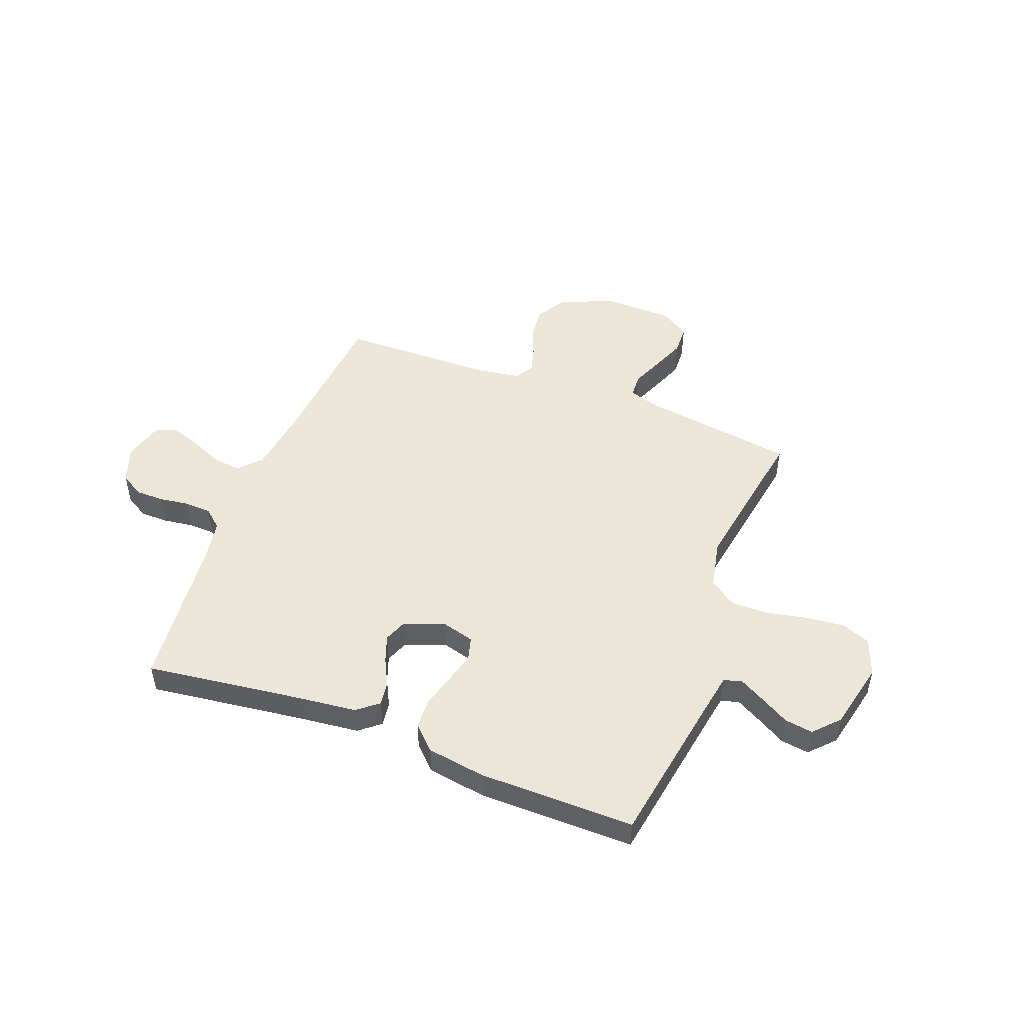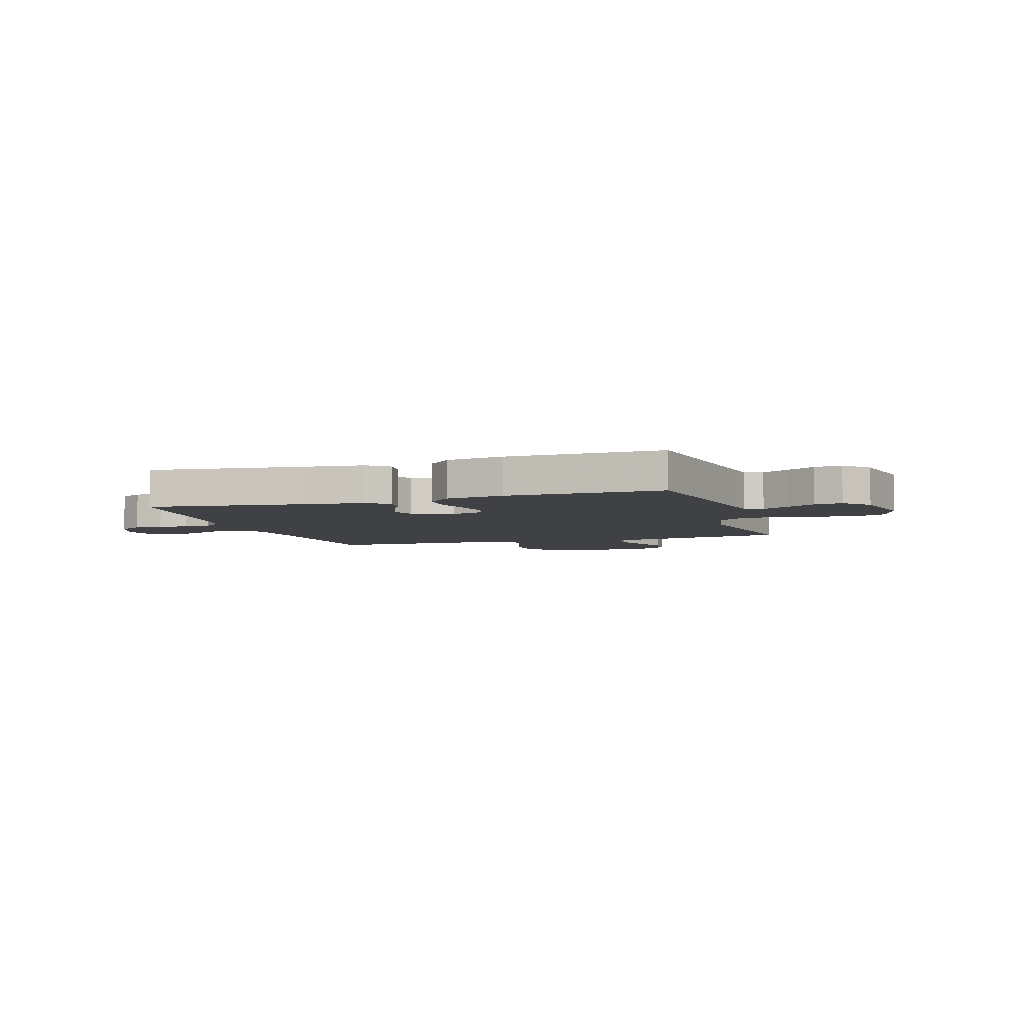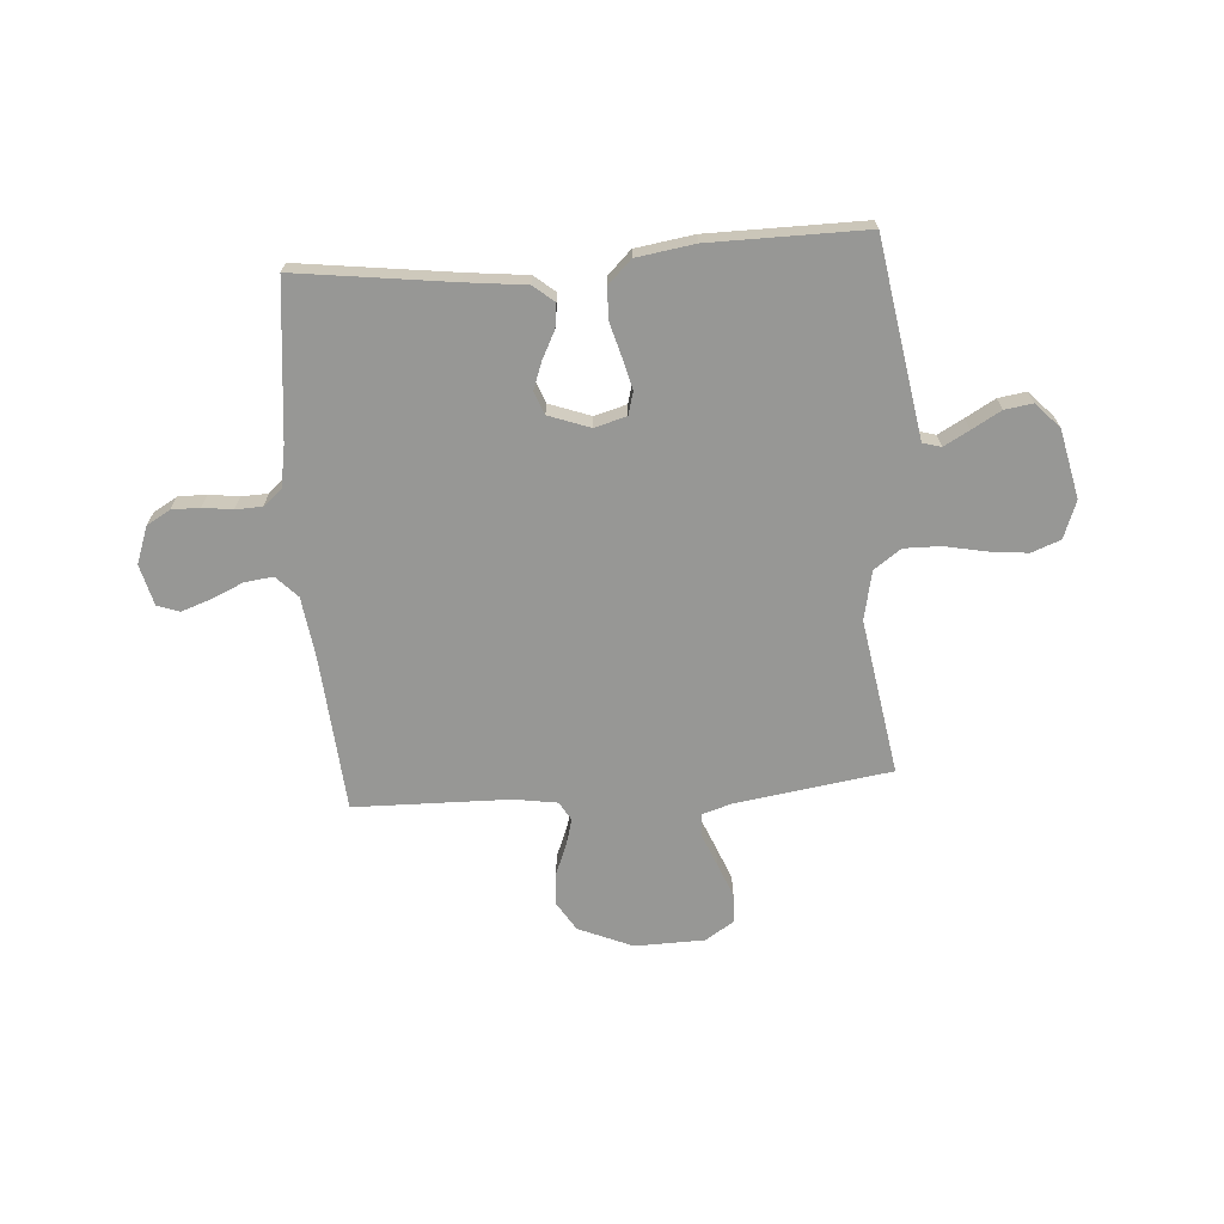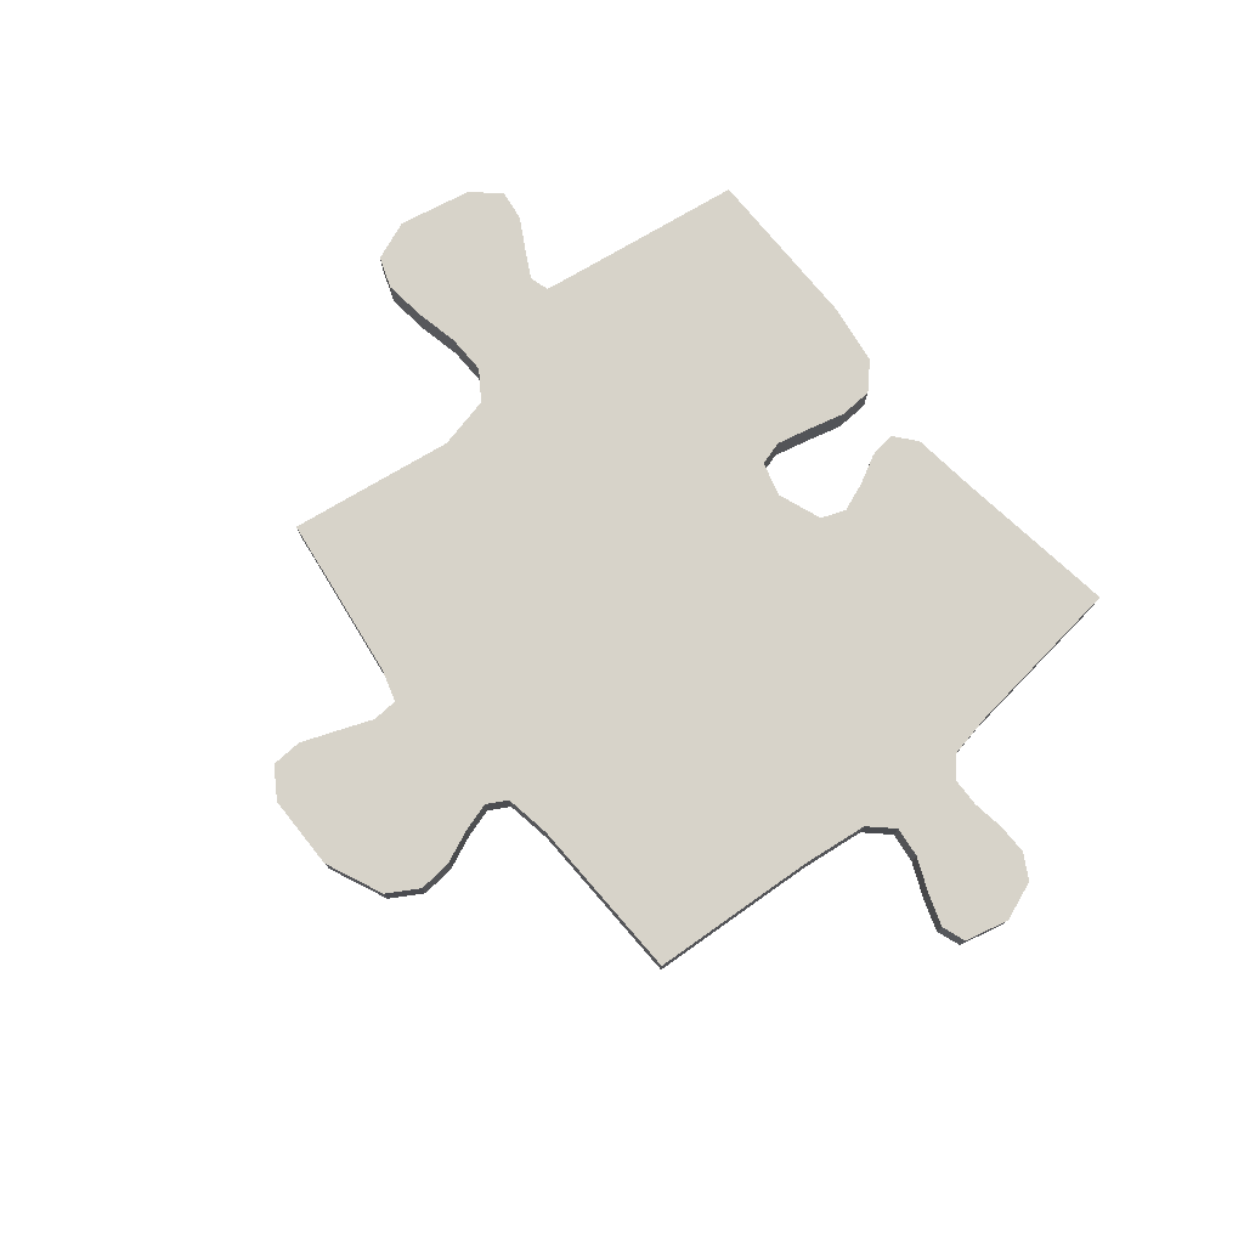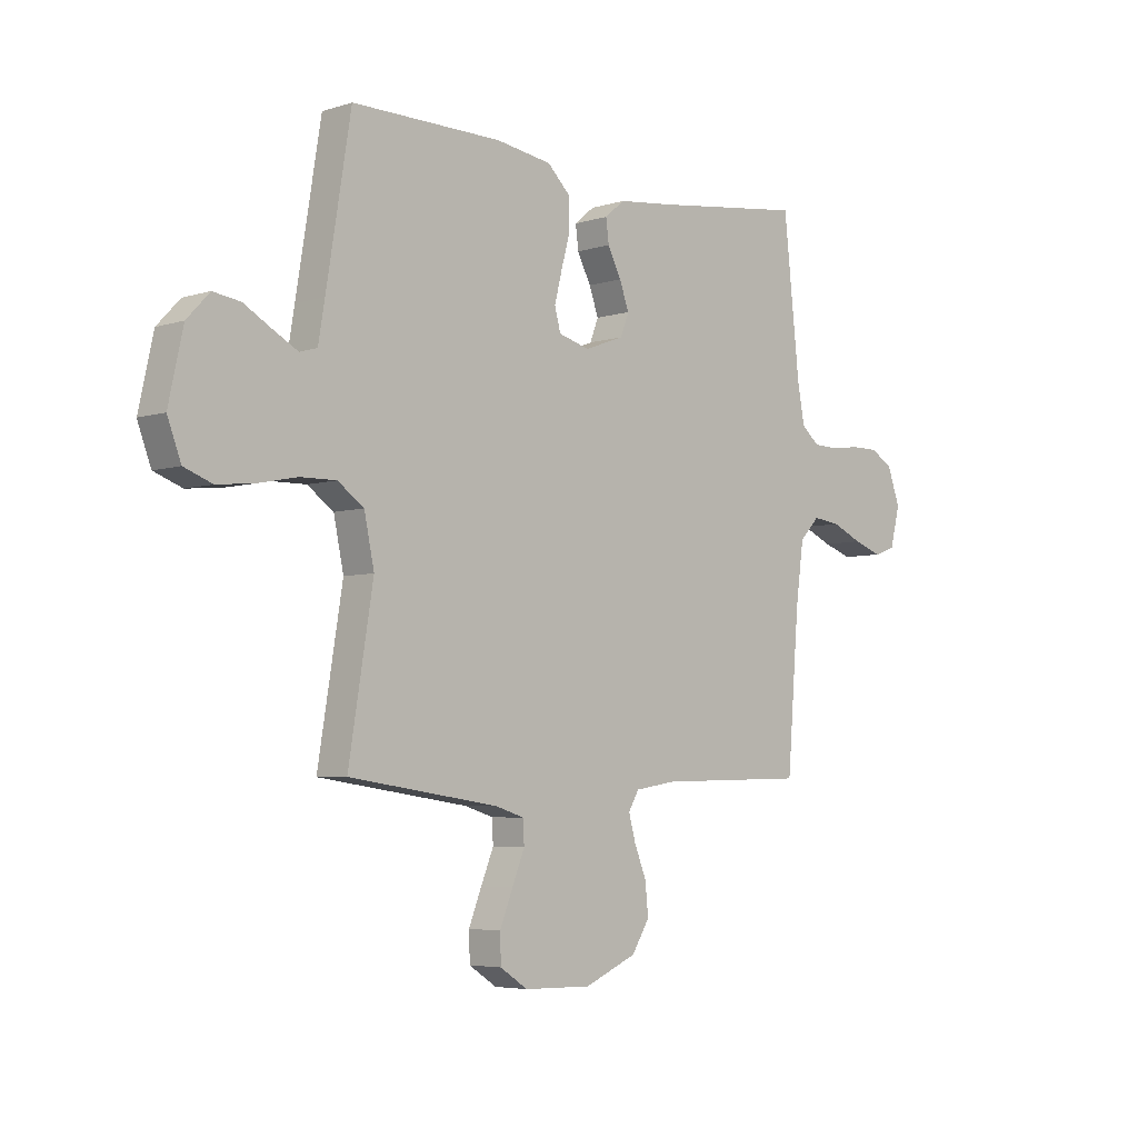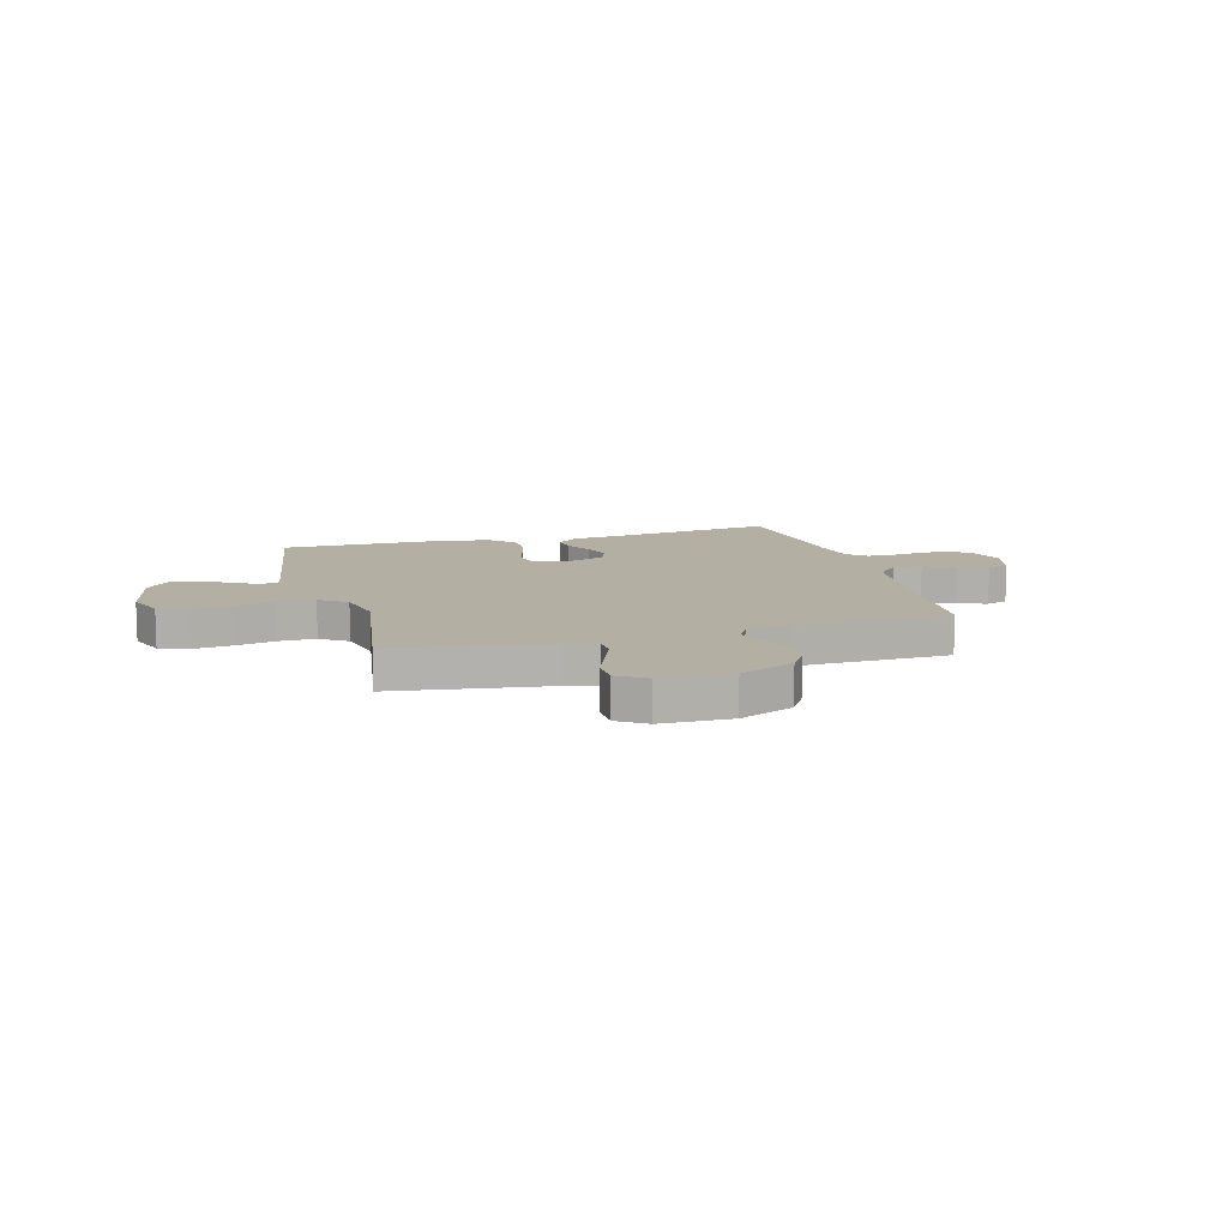
<metadata>
{"format":"obj","ext":"obj","renderer":"f3d","projection":"perspective","resolution":1024,"background":"white","views":[{"elev":49.0,"azim":21.0,"up":"+Y"},{"elev":-5.3,"azim":17.5,"up":"+Y"},{"elev":-68.1,"azim":4.2,"up":"+Y"},{"elev":76.3,"azim":-129.8,"up":"+Y"},{"elev":-4.9,"azim":134.8,"up":"+Z"},{"elev":11.2,"azim":164.1,"up":"+Y"}]}
</metadata>
<code>
v -0.5 0.07 -0.5
v -0.524 0.07 -0.2
v -0.54 0.07 -0.082
v -0.58 0.07 -0.04
v -0.635 0.07 -0.047
v -0.696 0.07 -0.074
v -0.753 0.07 -0.094
v -0.796 0.07 -0.079
v -0.816 0.07 0
v -0.79 0.07 0.071
v -0.745 0.07 0.097
v -0.69 0.07 0.097
v -0.633 0.07 0.089
v -0.582 0.07 0.091
v -0.546 0.07 0.122
v -0.532 0.07 0.2
v -0.5 0.07 0.5
v -0.2 0.07 0.461
v -0.084 0.07 0.448
v -0.044 0.07 0.415
v -0.05 0.07 0.369
v -0.077 0.07 0.316
v -0.096 0.07 0.264
v -0.079 0.07 0.22
v 0 0.07 0.191
v 0.062 0.07 0.208
v 0.074 0.07 0.252
v 0.059 0.07 0.312
v 0.041 0.07 0.377
v 0.043 0.07 0.437
v 0.088 0.07 0.481
v 0.2 0.07 0.498
v 0.5 0.07 0.5
v 0.549 0.07 0.2
v 0.562 0.07 0.123
v 0.597 0.07 0.113
v 0.646 0.07 0.14
v 0.702 0.07 0.172
v 0.756 0.07 0.18
v 0.801 0.07 0.132
v 0.83 0.07 0
v 0.803 0.07 -0.072
v 0.747 0.07 -0.093
v 0.673 0.07 -0.085
v 0.594 0.07 -0.069
v 0.523 0.07 -0.068
v 0.471 0.07 -0.105
v 0.451 0.07 -0.2
v 0.5 0.07 -0.5
v 0.2 0.07 -0.544
v 0.143 0.07 -0.562
v 0.141 0.07 -0.608
v 0.166 0.07 -0.669
v 0.192 0.07 -0.734
v 0.19 0.07 -0.79
v 0.135 0.07 -0.826
v 0 0.07 -0.829
v -0.105 0.07 -0.784
v -0.14 0.07 -0.727
v -0.134 0.07 -0.665
v -0.11 0.07 -0.606
v -0.096 0.07 -0.555
v -0.117 0.07 -0.519
v -0.2 0.07 -0.506
v -0.5 0 -0.5
v -0.524 0 -0.2
v -0.54 0 -0.082
v -0.58 0 -0.04
v -0.635 0 -0.047
v -0.696 0 -0.074
v -0.753 0 -0.094
v -0.796 0 -0.079
v -0.816 0 0
v -0.79 0 0.071
v -0.745 0 0.097
v -0.69 0 0.097
v -0.633 0 0.089
v -0.582 0 0.091
v -0.546 0 0.122
v -0.532 0 0.2
v -0.5 0 0.5
v -0.2 0 0.461
v -0.084 0 0.448
v -0.044 0 0.415
v -0.05 0 0.369
v -0.077 0 0.316
v -0.096 0 0.264
v -0.079 0 0.22
v 0 0 0.191
v 0.062 0 0.208
v 0.074 0 0.252
v 0.059 0 0.312
v 0.041 0 0.377
v 0.043 0 0.437
v 0.088 0 0.481
v 0.2 0 0.498
v 0.5 0 0.5
v 0.549 0 0.2
v 0.562 0 0.123
v 0.597 0 0.113
v 0.646 0 0.14
v 0.702 0 0.172
v 0.756 0 0.18
v 0.801 0 0.132
v 0.83 0 0
v 0.803 0 -0.072
v 0.747 0 -0.093
v 0.673 0 -0.085
v 0.594 0 -0.069
v 0.523 0 -0.068
v 0.471 0 -0.105
v 0.451 0 -0.2
v 0.5 0 -0.5
v 0.2 0 -0.544
v 0.143 0 -0.562
v 0.141 0 -0.608
v 0.166 0 -0.669
v 0.192 0 -0.734
v 0.19 0 -0.79
v 0.135 0 -0.826
v 0 0 -0.829
v -0.105 0 -0.784
v -0.14 0 -0.727
v -0.134 0 -0.665
v -0.11 0 -0.606
v -0.096 0 -0.555
v -0.117 0 -0.519
v -0.2 0 -0.506
f 59 60 61
f 58 59 61
f 57 58 61
f 56 57 61
f 55 56 61
f 54 55 61
f 53 54 61
f 52 53 61
f 51 52 61 62
f 50 51 62 63
f 50 63 64
f 49 50 64
f 48 49 64
f 43 44 45
f 42 43 45
f 41 42 45
f 40 41 45
f 39 40 45
f 38 39 45
f 37 38 45
f 36 37 45 46
f 35 36 46 47
f 32 33 34
f 31 32 34
f 30 31 34
f 29 30 34
f 28 29 34
f 34 35 47
f 28 34 47
f 27 28 47
f 20 21 22
f 19 20 22
f 18 19 22
f 18 22 23
f 17 18 23
f 16 17 23
f 15 16 23 24
f 11 12 13
f 10 11 13
f 9 10 13
f 8 9 13
f 7 8 13
f 6 7 13
f 5 6 13
f 4 5 13 14
f 15 24 25
f 14 15 25
f 4 14 25
f 3 4 25
f 48 64 1 2
f 26 27 47 48
f 25 26 48
f 3 25 48
f 2 3 48
f 125 124 123
f 125 123 122
f 125 122 121
f 125 121 120
f 125 120 119
f 125 119 118
f 125 118 117
f 125 117 116
f 126 125 116 115
f 127 126 115 114
f 128 127 114
f 128 114 113
f 128 113 112
f 109 108 107
f 109 107 106
f 109 106 105
f 109 105 104
f 109 104 103
f 109 103 102
f 109 102 101
f 110 109 101 100
f 111 110 100 99
f 98 97 96
f 98 96 95
f 98 95 94
f 98 94 93
f 98 93 92
f 111 99 98
f 111 98 92
f 111 92 91
f 86 85 84
f 86 84 83
f 86 83 82
f 87 86 82
f 87 82 81
f 87 81 80
f 88 87 80 79
f 77 76 75
f 77 75 74
f 77 74 73
f 77 73 72
f 77 72 71
f 77 71 70
f 77 70 69
f 78 77 69 68
f 89 88 79
f 89 79 78
f 89 78 68
f 89 68 67
f 66 65 128 112
f 112 111 91 90
f 112 90 89
f 112 89 67
f 112 67 66
f 1 65 66 2
f 2 66 67 3
f 3 67 68 4
f 4 68 69 5
f 5 69 70 6
f 6 70 71 7
f 7 71 72 8
f 8 72 73 9
f 9 73 74 10
f 10 74 75 11
f 11 75 76 12
f 12 76 77 13
f 13 77 78 14
f 14 78 79 15
f 15 79 80 16
f 16 80 81 17
f 17 81 82 18
f 18 82 83 19
f 19 83 84 20
f 20 84 85 21
f 21 85 86 22
f 22 86 87 23
f 23 87 88 24
f 24 88 89 25
f 25 89 90 26
f 26 90 91 27
f 27 91 92 28
f 28 92 93 29
f 29 93 94 30
f 30 94 95 31
f 31 95 96 32
f 32 96 97 33
f 33 97 98 34
f 34 98 99 35
f 35 99 100 36
f 36 100 101 37
f 37 101 102 38
f 38 102 103 39
f 39 103 104 40
f 40 104 105 41
f 41 105 106 42
f 42 106 107 43
f 43 107 108 44
f 44 108 109 45
f 45 109 110 46
f 46 110 111 47
f 47 111 112 48
f 48 112 113 49
f 49 113 114 50
f 50 114 115 51
f 51 115 116 52
f 52 116 117 53
f 53 117 118 54
f 54 118 119 55
f 55 119 120 56
f 56 120 121 57
f 57 121 122 58
f 58 122 123 59
f 59 123 124 60
f 60 124 125 61
f 61 125 126 62
f 62 126 127 63
f 63 127 128 64
f 64 128 65 1

</code>
